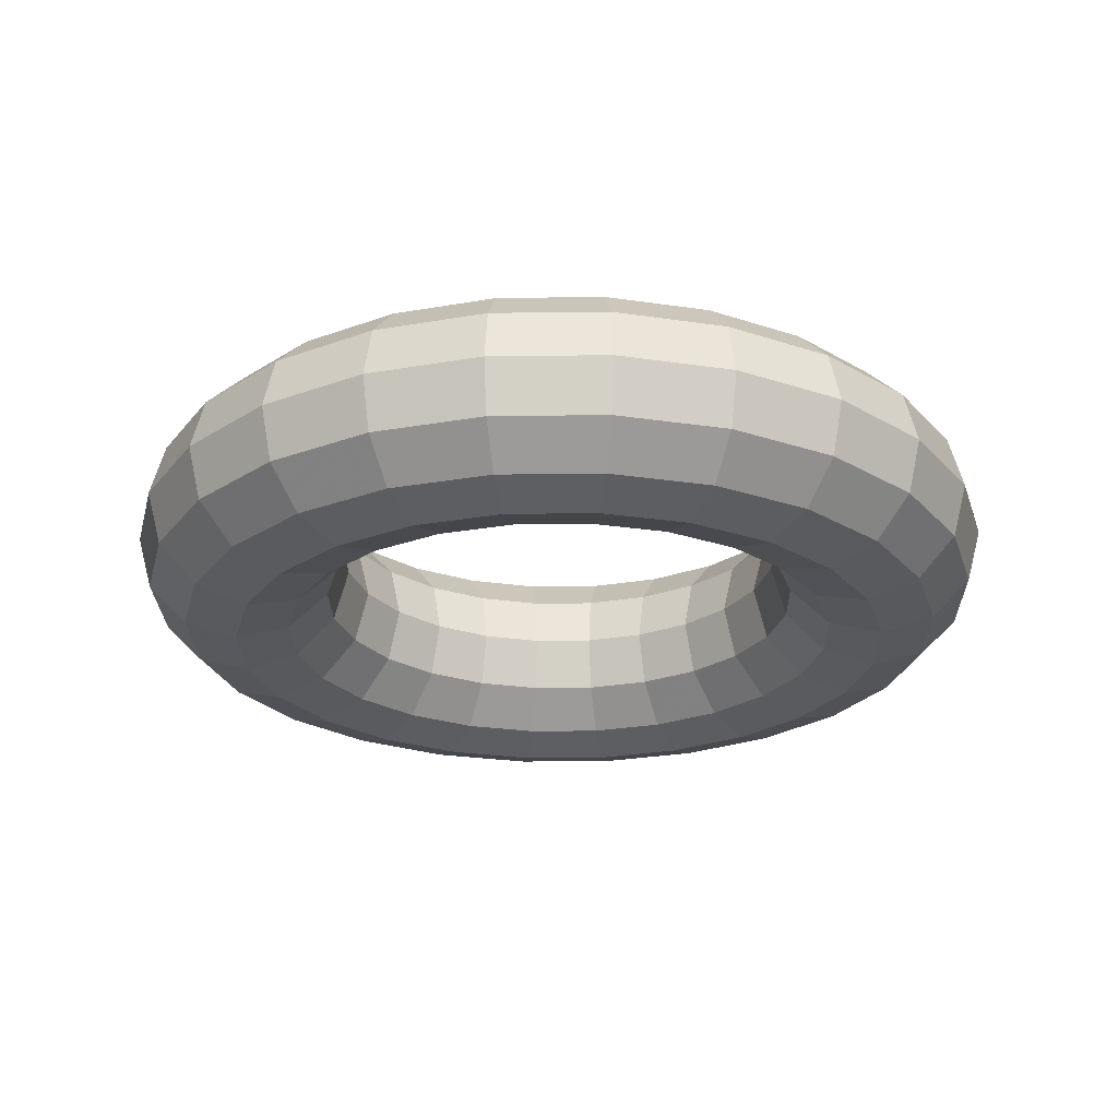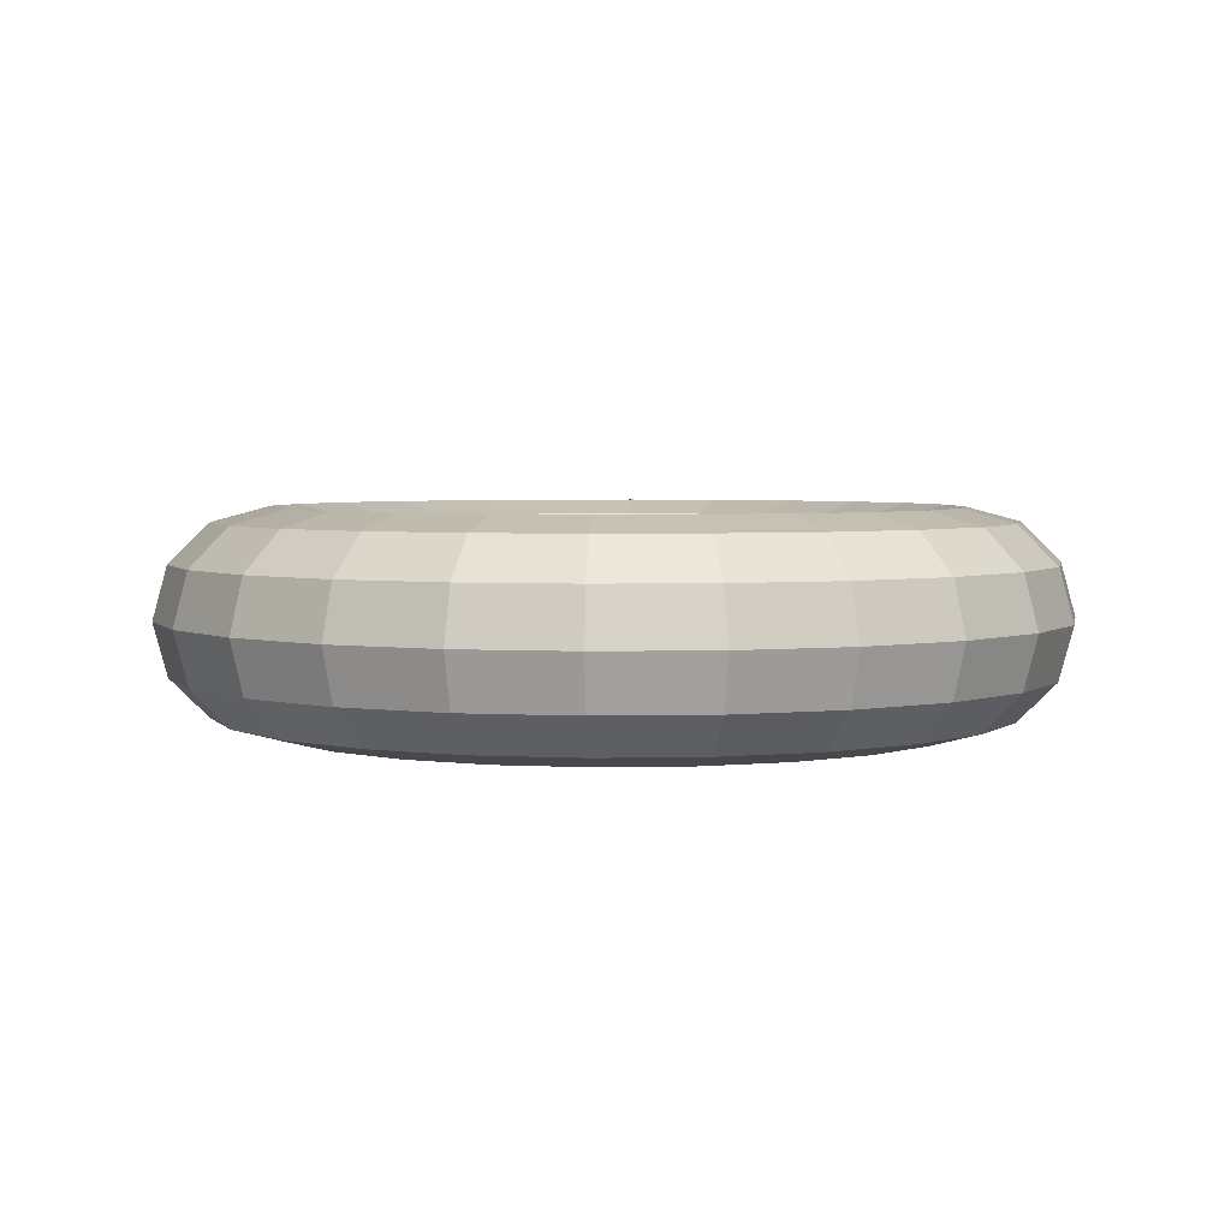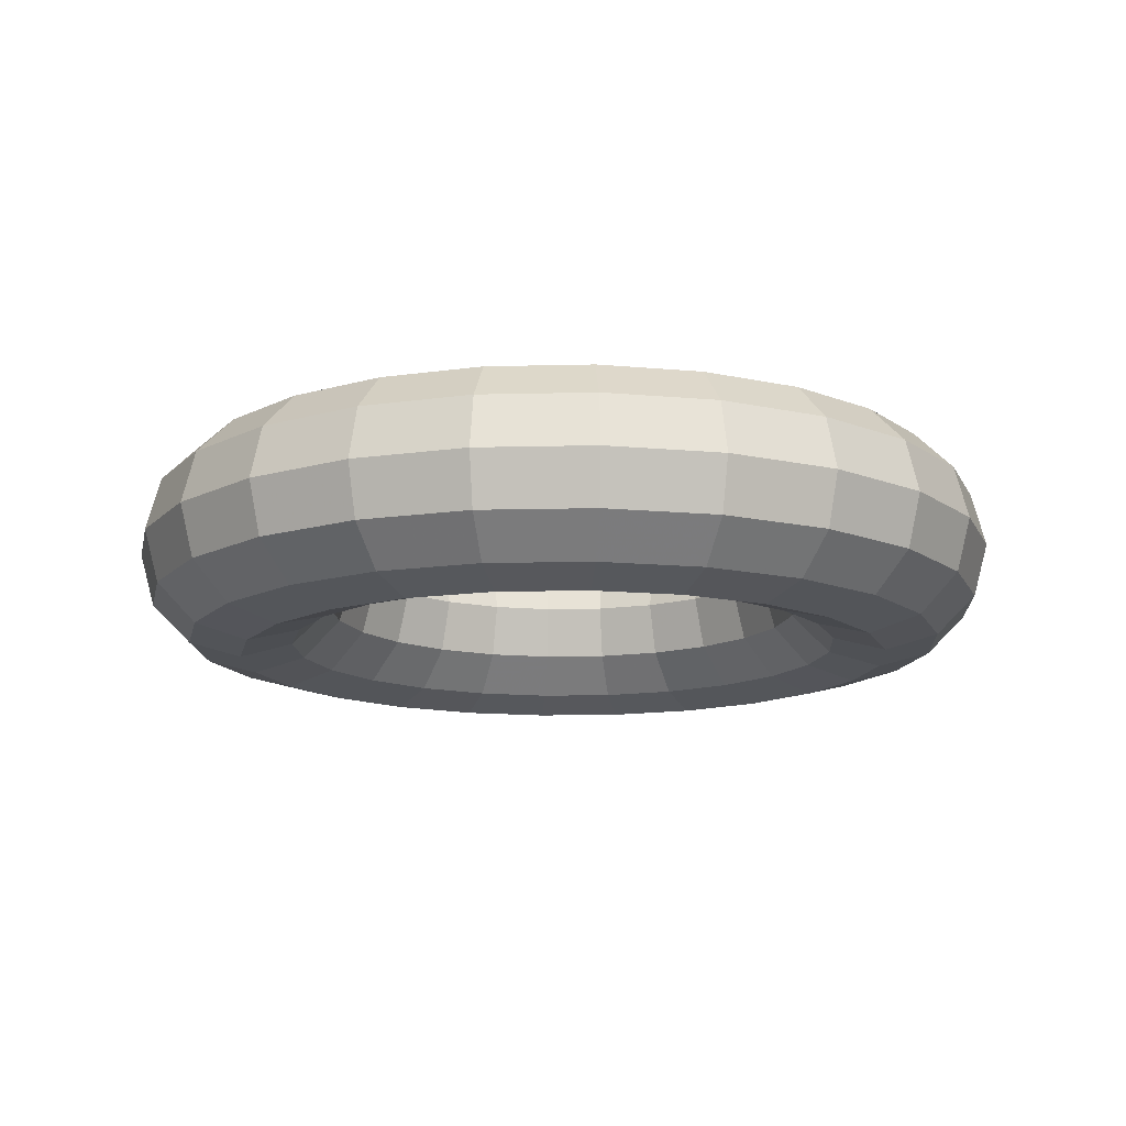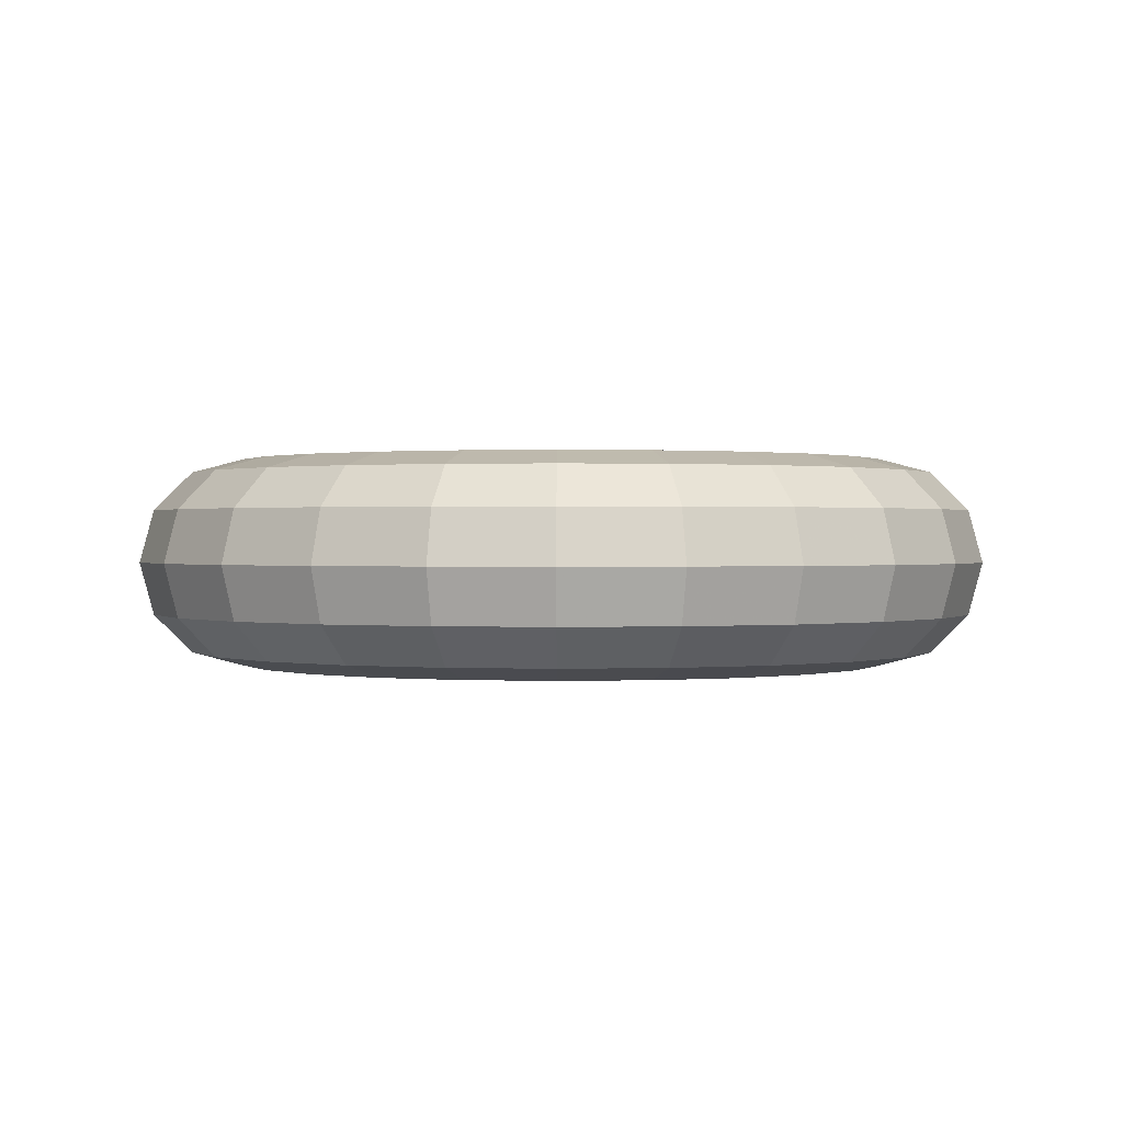
<metadata>
{"format":"obj","ext":"obj","renderer":"f3d","projection":"perspective","resolution":1024,"background":"white","views":[{"elev":-24.5,"azim":-36.3,"up":"+Z"},{"elev":3.7,"azim":138.2,"up":"+Z"},{"elev":-13.5,"azim":-49.3,"up":"+Z"},{"elev":0.6,"azim":-119.4,"up":"+Z"}]}
</metadata>
<code>
v 0.5 0 0
v 0.4839 0 0.06
v 0.44 0 0.1039
v 0.38 0 0.12
v 0.32 0 0.1039
v 0.2761 0 0.06
v 0.26 0 -0
v 0.2761 0 -0.06
v 0.32 0 -0.1039
v 0.38 0 -0.12
v 0.44 0 -0.1039
v 0.4839 0 -0.06
v 0.483 0.1294 0
v 0.4674 0.1252 0.06
v 0.425 0.1139 0.1039
v 0.3671 0.09835 0.12
v 0.3091 0.08282 0.1039
v 0.2667 0.07145 0.06
v 0.2511 0.06729 -0
v 0.2667 0.07145 -0.06
v 0.3091 0.08282 -0.1039
v 0.3671 0.09835 -0.12
v 0.425 0.1139 -0.1039
v 0.4674 0.1252 -0.06
v 0.433 0.25 0
v 0.4191 0.242 0.06
v 0.3811 0.22 0.1039
v 0.3291 0.19 0.12
v 0.2771 0.16 0.1039
v 0.2391 0.138 0.06
v 0.2252 0.13 -0
v 0.2391 0.138 -0.06
v 0.2771 0.16 -0.1039
v 0.3291 0.19 -0.12
v 0.3811 0.22 -0.1039
v 0.4191 0.242 -0.06
v 0.3536 0.3536 0
v 0.3422 0.3422 0.06
v 0.3111 0.3111 0.1039
v 0.2687 0.2687 0.12
v 0.2263 0.2263 0.1039
v 0.1952 0.1952 0.06
v 0.1838 0.1838 -0
v 0.1952 0.1952 -0.06
v 0.2263 0.2263 -0.1039
v 0.2687 0.2687 -0.12
v 0.3111 0.3111 -0.1039
v 0.3422 0.3422 -0.06
v 0.25 0.433 0
v 0.242 0.4191 0.06
v 0.22 0.3811 0.1039
v 0.19 0.3291 0.12
v 0.16 0.2771 0.1039
v 0.138 0.2391 0.06
v 0.13 0.2252 -0
v 0.138 0.2391 -0.06
v 0.16 0.2771 -0.1039
v 0.19 0.3291 -0.12
v 0.22 0.3811 -0.1039
v 0.242 0.4191 -0.06
v 0.1294 0.483 0
v 0.1252 0.4674 0.06
v 0.1139 0.425 0.1039
v 0.09835 0.3671 0.12
v 0.08282 0.3091 0.1039
v 0.07145 0.2667 0.06
v 0.06729 0.2511 -0
v 0.07145 0.2667 -0.06
v 0.08282 0.3091 -0.1039
v 0.09835 0.3671 -0.12
v 0.1139 0.425 -0.1039
v 0.1252 0.4674 -0.06
v -0 0.5 0
v -0 0.4839 0.06
v -0 0.44 0.1039
v -0 0.38 0.12
v -0 0.32 0.1039
v -0 0.2761 0.06
v -0 0.26 -0
v -0 0.2761 -0.06
v -0 0.32 -0.1039
v -0 0.38 -0.12
v -0 0.44 -0.1039
v -0 0.4839 -0.06
v -0.1294 0.483 0
v -0.1252 0.4674 0.06
v -0.1139 0.425 0.1039
v -0.09835 0.3671 0.12
v -0.08282 0.3091 0.1039
v -0.07145 0.2667 0.06
v -0.06729 0.2511 -0
v -0.07145 0.2667 -0.06
v -0.08282 0.3091 -0.1039
v -0.09835 0.3671 -0.12
v -0.1139 0.425 -0.1039
v -0.1252 0.4674 -0.06
v -0.25 0.433 0
v -0.242 0.4191 0.06
v -0.22 0.3811 0.1039
v -0.19 0.3291 0.12
v -0.16 0.2771 0.1039
v -0.138 0.2391 0.06
v -0.13 0.2252 -0
v -0.138 0.2391 -0.06
v -0.16 0.2771 -0.1039
v -0.19 0.3291 -0.12
v -0.22 0.3811 -0.1039
v -0.242 0.4191 -0.06
v -0.3536 0.3536 0
v -0.3422 0.3422 0.06
v -0.3111 0.3111 0.1039
v -0.2687 0.2687 0.12
v -0.2263 0.2263 0.1039
v -0.1952 0.1952 0.06
v -0.1838 0.1838 -0
v -0.1952 0.1952 -0.06
v -0.2263 0.2263 -0.1039
v -0.2687 0.2687 -0.12
v -0.3111 0.3111 -0.1039
v -0.3422 0.3422 -0.06
v -0.433 0.25 0
v -0.4191 0.242 0.06
v -0.3811 0.22 0.1039
v -0.3291 0.19 0.12
v -0.2771 0.16 0.1039
v -0.2391 0.138 0.06
v -0.2252 0.13 -0
v -0.2391 0.138 -0.06
v -0.2771 0.16 -0.1039
v -0.3291 0.19 -0.12
v -0.3811 0.22 -0.1039
v -0.4191 0.242 -0.06
v -0.483 0.1294 0
v -0.4674 0.1252 0.06
v -0.425 0.1139 0.1039
v -0.3671 0.09835 0.12
v -0.3091 0.08282 0.1039
v -0.2667 0.07145 0.06
v -0.2511 0.06729 -0
v -0.2667 0.07145 -0.06
v -0.3091 0.08282 -0.1039
v -0.3671 0.09835 -0.12
v -0.425 0.1139 -0.1039
v -0.4674 0.1252 -0.06
v -0.5 -0 0
v -0.4839 -0 0.06
v -0.44 -0 0.1039
v -0.38 -0 0.12
v -0.32 -0 0.1039
v -0.2761 -0 0.06
v -0.26 -0 -0
v -0.2761 -0 -0.06
v -0.32 -0 -0.1039
v -0.38 -0 -0.12
v -0.44 -0 -0.1039
v -0.4839 -0 -0.06
v -0.483 -0.1294 0
v -0.4674 -0.1252 0.06
v -0.425 -0.1139 0.1039
v -0.3671 -0.09835 0.12
v -0.3091 -0.08282 0.1039
v -0.2667 -0.07145 0.06
v -0.2511 -0.06729 -0
v -0.2667 -0.07145 -0.06
v -0.3091 -0.08282 -0.1039
v -0.3671 -0.09835 -0.12
v -0.425 -0.1139 -0.1039
v -0.4674 -0.1252 -0.06
v -0.433 -0.25 0
v -0.4191 -0.242 0.06
v -0.3811 -0.22 0.1039
v -0.3291 -0.19 0.12
v -0.2771 -0.16 0.1039
v -0.2391 -0.138 0.06
v -0.2252 -0.13 -0
v -0.2391 -0.138 -0.06
v -0.2771 -0.16 -0.1039
v -0.3291 -0.19 -0.12
v -0.3811 -0.22 -0.1039
v -0.4191 -0.242 -0.06
v -0.3536 -0.3536 0
v -0.3422 -0.3422 0.06
v -0.3111 -0.3111 0.1039
v -0.2687 -0.2687 0.12
v -0.2263 -0.2263 0.1039
v -0.1952 -0.1952 0.06
v -0.1838 -0.1838 -0
v -0.1952 -0.1952 -0.06
v -0.2263 -0.2263 -0.1039
v -0.2687 -0.2687 -0.12
v -0.3111 -0.3111 -0.1039
v -0.3422 -0.3422 -0.06
v -0.25 -0.433 0
v -0.242 -0.4191 0.06
v -0.22 -0.3811 0.1039
v -0.19 -0.3291 0.12
v -0.16 -0.2771 0.1039
v -0.138 -0.2391 0.06
v -0.13 -0.2252 -0
v -0.138 -0.2391 -0.06
v -0.16 -0.2771 -0.1039
v -0.19 -0.3291 -0.12
v -0.22 -0.3811 -0.1039
v -0.242 -0.4191 -0.06
v -0.1294 -0.483 0
v -0.1252 -0.4674 0.06
v -0.1139 -0.425 0.1039
v -0.09835 -0.3671 0.12
v -0.08282 -0.3091 0.1039
v -0.07145 -0.2667 0.06
v -0.06729 -0.2511 -0
v -0.07145 -0.2667 -0.06
v -0.08282 -0.3091 -0.1039
v -0.09835 -0.3671 -0.12
v -0.1139 -0.425 -0.1039
v -0.1252 -0.4674 -0.06
v 0 -0.5 0
v 0 -0.4839 0.06
v 0 -0.44 0.1039
v 0 -0.38 0.12
v 0 -0.32 0.1039
v 0 -0.2761 0.06
v 0 -0.26 -0
v 0 -0.2761 -0.06
v 0 -0.32 -0.1039
v 0 -0.38 -0.12
v 0 -0.44 -0.1039
v 0 -0.4839 -0.06
v 0.1294 -0.483 0
v 0.1252 -0.4674 0.06
v 0.1139 -0.425 0.1039
v 0.09835 -0.3671 0.12
v 0.08282 -0.3091 0.1039
v 0.07145 -0.2667 0.06
v 0.06729 -0.2511 -0
v 0.07145 -0.2667 -0.06
v 0.08282 -0.3091 -0.1039
v 0.09835 -0.3671 -0.12
v 0.1139 -0.425 -0.1039
v 0.1252 -0.4674 -0.06
v 0.25 -0.433 0
v 0.242 -0.4191 0.06
v 0.22 -0.3811 0.1039
v 0.19 -0.3291 0.12
v 0.16 -0.2771 0.1039
v 0.138 -0.2391 0.06
v 0.13 -0.2252 -0
v 0.138 -0.2391 -0.06
v 0.16 -0.2771 -0.1039
v 0.19 -0.3291 -0.12
v 0.22 -0.3811 -0.1039
v 0.242 -0.4191 -0.06
v 0.3536 -0.3536 0
v 0.3422 -0.3422 0.06
v 0.3111 -0.3111 0.1039
v 0.2687 -0.2687 0.12
v 0.2263 -0.2263 0.1039
v 0.1952 -0.1952 0.06
v 0.1838 -0.1838 -0
v 0.1952 -0.1952 -0.06
v 0.2263 -0.2263 -0.1039
v 0.2687 -0.2687 -0.12
v 0.3111 -0.3111 -0.1039
v 0.3422 -0.3422 -0.06
v 0.433 -0.25 0
v 0.4191 -0.242 0.06
v 0.3811 -0.22 0.1039
v 0.3291 -0.19 0.12
v 0.2771 -0.16 0.1039
v 0.2391 -0.138 0.06
v 0.2252 -0.13 -0
v 0.2391 -0.138 -0.06
v 0.2771 -0.16 -0.1039
v 0.3291 -0.19 -0.12
v 0.3811 -0.22 -0.1039
v 0.4191 -0.242 -0.06
v 0.483 -0.1294 0
v 0.4674 -0.1252 0.06
v 0.425 -0.1139 0.1039
v 0.3671 -0.09835 0.12
v 0.3091 -0.08282 0.1039
v 0.2667 -0.07145 0.06
v 0.2511 -0.06729 -0
v 0.2667 -0.07145 -0.06
v 0.3091 -0.08282 -0.1039
v 0.3671 -0.09835 -0.12
v 0.425 -0.1139 -0.1039
v 0.4674 -0.1252 -0.06
f 14 2 1
f 1 13 14
f 15 3 2
f 2 14 15
f 16 4 3
f 3 15 16
f 17 5 4
f 4 16 17
f 18 6 5
f 5 17 18
f 19 7 6
f 6 18 19
f 20 8 7
f 7 19 20
f 21 9 8
f 8 20 21
f 22 10 9
f 9 21 22
f 23 11 10
f 10 22 23
f 24 12 11
f 11 23 24
f 13 1 12
f 12 24 13
f 26 14 13
f 13 25 26
f 27 15 14
f 14 26 27
f 28 16 15
f 15 27 28
f 29 17 16
f 16 28 29
f 30 18 17
f 17 29 30
f 31 19 18
f 18 30 31
f 32 20 19
f 19 31 32
f 33 21 20
f 20 32 33
f 34 22 21
f 21 33 34
f 35 23 22
f 22 34 35
f 36 24 23
f 23 35 36
f 25 13 24
f 24 36 25
f 38 26 25
f 25 37 38
f 39 27 26
f 26 38 39
f 40 28 27
f 27 39 40
f 41 29 28
f 28 40 41
f 42 30 29
f 29 41 42
f 43 31 30
f 30 42 43
f 44 32 31
f 31 43 44
f 45 33 32
f 32 44 45
f 46 34 33
f 33 45 46
f 47 35 34
f 34 46 47
f 48 36 35
f 35 47 48
f 37 25 36
f 36 48 37
f 50 38 37
f 37 49 50
f 51 39 38
f 38 50 51
f 52 40 39
f 39 51 52
f 53 41 40
f 40 52 53
f 54 42 41
f 41 53 54
f 55 43 42
f 42 54 55
f 56 44 43
f 43 55 56
f 57 45 44
f 44 56 57
f 58 46 45
f 45 57 58
f 59 47 46
f 46 58 59
f 60 48 47
f 47 59 60
f 49 37 48
f 48 60 49
f 62 50 49
f 49 61 62
f 63 51 50
f 50 62 63
f 64 52 51
f 51 63 64
f 65 53 52
f 52 64 65
f 66 54 53
f 53 65 66
f 67 55 54
f 54 66 67
f 68 56 55
f 55 67 68
f 69 57 56
f 56 68 69
f 70 58 57
f 57 69 70
f 71 59 58
f 58 70 71
f 72 60 59
f 59 71 72
f 61 49 60
f 60 72 61
f 74 62 61
f 61 73 74
f 75 63 62
f 62 74 75
f 76 64 63
f 63 75 76
f 77 65 64
f 64 76 77
f 78 66 65
f 65 77 78
f 79 67 66
f 66 78 79
f 80 68 67
f 67 79 80
f 81 69 68
f 68 80 81
f 82 70 69
f 69 81 82
f 83 71 70
f 70 82 83
f 84 72 71
f 71 83 84
f 73 61 72
f 72 84 73
f 86 74 73
f 73 85 86
f 87 75 74
f 74 86 87
f 88 76 75
f 75 87 88
f 89 77 76
f 76 88 89
f 90 78 77
f 77 89 90
f 91 79 78
f 78 90 91
f 92 80 79
f 79 91 92
f 93 81 80
f 80 92 93
f 94 82 81
f 81 93 94
f 95 83 82
f 82 94 95
f 96 84 83
f 83 95 96
f 85 73 84
f 84 96 85
f 98 86 85
f 85 97 98
f 99 87 86
f 86 98 99
f 100 88 87
f 87 99 100
f 101 89 88
f 88 100 101
f 102 90 89
f 89 101 102
f 103 91 90
f 90 102 103
f 104 92 91
f 91 103 104
f 105 93 92
f 92 104 105
f 106 94 93
f 93 105 106
f 107 95 94
f 94 106 107
f 108 96 95
f 95 107 108
f 97 85 96
f 96 108 97
f 110 98 97
f 97 109 110
f 111 99 98
f 98 110 111
f 112 100 99
f 99 111 112
f 113 101 100
f 100 112 113
f 114 102 101
f 101 113 114
f 115 103 102
f 102 114 115
f 116 104 103
f 103 115 116
f 117 105 104
f 104 116 117
f 118 106 105
f 105 117 118
f 119 107 106
f 106 118 119
f 120 108 107
f 107 119 120
f 109 97 108
f 108 120 109
f 122 110 109
f 109 121 122
f 123 111 110
f 110 122 123
f 124 112 111
f 111 123 124
f 125 113 112
f 112 124 125
f 126 114 113
f 113 125 126
f 127 115 114
f 114 126 127
f 128 116 115
f 115 127 128
f 129 117 116
f 116 128 129
f 130 118 117
f 117 129 130
f 131 119 118
f 118 130 131
f 132 120 119
f 119 131 132
f 121 109 120
f 120 132 121
f 134 122 121
f 121 133 134
f 135 123 122
f 122 134 135
f 136 124 123
f 123 135 136
f 137 125 124
f 124 136 137
f 138 126 125
f 125 137 138
f 139 127 126
f 126 138 139
f 140 128 127
f 127 139 140
f 141 129 128
f 128 140 141
f 142 130 129
f 129 141 142
f 143 131 130
f 130 142 143
f 144 132 131
f 131 143 144
f 133 121 132
f 132 144 133
f 146 134 133
f 133 145 146
f 147 135 134
f 134 146 147
f 148 136 135
f 135 147 148
f 149 137 136
f 136 148 149
f 150 138 137
f 137 149 150
f 151 139 138
f 138 150 151
f 152 140 139
f 139 151 152
f 153 141 140
f 140 152 153
f 154 142 141
f 141 153 154
f 155 143 142
f 142 154 155
f 156 144 143
f 143 155 156
f 145 133 144
f 144 156 145
f 158 146 145
f 145 157 158
f 159 147 146
f 146 158 159
f 160 148 147
f 147 159 160
f 161 149 148
f 148 160 161
f 162 150 149
f 149 161 162
f 163 151 150
f 150 162 163
f 164 152 151
f 151 163 164
f 165 153 152
f 152 164 165
f 166 154 153
f 153 165 166
f 167 155 154
f 154 166 167
f 168 156 155
f 155 167 168
f 157 145 156
f 156 168 157
f 170 158 157
f 157 169 170
f 171 159 158
f 158 170 171
f 172 160 159
f 159 171 172
f 173 161 160
f 160 172 173
f 174 162 161
f 161 173 174
f 175 163 162
f 162 174 175
f 176 164 163
f 163 175 176
f 177 165 164
f 164 176 177
f 178 166 165
f 165 177 178
f 179 167 166
f 166 178 179
f 180 168 167
f 167 179 180
f 169 157 168
f 168 180 169
f 182 170 169
f 169 181 182
f 183 171 170
f 170 182 183
f 184 172 171
f 171 183 184
f 185 173 172
f 172 184 185
f 186 174 173
f 173 185 186
f 187 175 174
f 174 186 187
f 188 176 175
f 175 187 188
f 189 177 176
f 176 188 189
f 190 178 177
f 177 189 190
f 191 179 178
f 178 190 191
f 192 180 179
f 179 191 192
f 181 169 180
f 180 192 181
f 194 182 181
f 181 193 194
f 195 183 182
f 182 194 195
f 196 184 183
f 183 195 196
f 197 185 184
f 184 196 197
f 198 186 185
f 185 197 198
f 199 187 186
f 186 198 199
f 200 188 187
f 187 199 200
f 201 189 188
f 188 200 201
f 202 190 189
f 189 201 202
f 203 191 190
f 190 202 203
f 204 192 191
f 191 203 204
f 193 181 192
f 192 204 193
f 206 194 193
f 193 205 206
f 207 195 194
f 194 206 207
f 208 196 195
f 195 207 208
f 209 197 196
f 196 208 209
f 210 198 197
f 197 209 210
f 211 199 198
f 198 210 211
f 212 200 199
f 199 211 212
f 213 201 200
f 200 212 213
f 214 202 201
f 201 213 214
f 215 203 202
f 202 214 215
f 216 204 203
f 203 215 216
f 205 193 204
f 204 216 205
f 218 206 205
f 205 217 218
f 219 207 206
f 206 218 219
f 220 208 207
f 207 219 220
f 221 209 208
f 208 220 221
f 222 210 209
f 209 221 222
f 223 211 210
f 210 222 223
f 224 212 211
f 211 223 224
f 225 213 212
f 212 224 225
f 226 214 213
f 213 225 226
f 227 215 214
f 214 226 227
f 228 216 215
f 215 227 228
f 217 205 216
f 216 228 217
f 230 218 217
f 217 229 230
f 231 219 218
f 218 230 231
f 232 220 219
f 219 231 232
f 233 221 220
f 220 232 233
f 234 222 221
f 221 233 234
f 235 223 222
f 222 234 235
f 236 224 223
f 223 235 236
f 237 225 224
f 224 236 237
f 238 226 225
f 225 237 238
f 239 227 226
f 226 238 239
f 240 228 227
f 227 239 240
f 229 217 228
f 228 240 229
f 242 230 229
f 229 241 242
f 243 231 230
f 230 242 243
f 244 232 231
f 231 243 244
f 245 233 232
f 232 244 245
f 246 234 233
f 233 245 246
f 247 235 234
f 234 246 247
f 248 236 235
f 235 247 248
f 249 237 236
f 236 248 249
f 250 238 237
f 237 249 250
f 251 239 238
f 238 250 251
f 252 240 239
f 239 251 252
f 241 229 240
f 240 252 241
f 254 242 241
f 241 253 254
f 255 243 242
f 242 254 255
f 256 244 243
f 243 255 256
f 257 245 244
f 244 256 257
f 258 246 245
f 245 257 258
f 259 247 246
f 246 258 259
f 260 248 247
f 247 259 260
f 261 249 248
f 248 260 261
f 262 250 249
f 249 261 262
f 263 251 250
f 250 262 263
f 264 252 251
f 251 263 264
f 253 241 252
f 252 264 253
f 266 254 253
f 253 265 266
f 267 255 254
f 254 266 267
f 268 256 255
f 255 267 268
f 269 257 256
f 256 268 269
f 270 258 257
f 257 269 270
f 271 259 258
f 258 270 271
f 272 260 259
f 259 271 272
f 273 261 260
f 260 272 273
f 274 262 261
f 261 273 274
f 275 263 262
f 262 274 275
f 276 264 263
f 263 275 276
f 265 253 264
f 264 276 265
f 278 266 265
f 265 277 278
f 279 267 266
f 266 278 279
f 280 268 267
f 267 279 280
f 281 269 268
f 268 280 281
f 282 270 269
f 269 281 282
f 283 271 270
f 270 282 283
f 284 272 271
f 271 283 284
f 285 273 272
f 272 284 285
f 286 274 273
f 273 285 286
f 287 275 274
f 274 286 287
f 288 276 275
f 275 287 288
f 277 265 276
f 276 288 277
f 2 278 277
f 277 1 2
f 3 279 278
f 278 2 3
f 4 280 279
f 279 3 4
f 5 281 280
f 280 4 5
f 6 282 281
f 281 5 6
f 7 283 282
f 282 6 7
f 8 284 283
f 283 7 8
f 9 285 284
f 284 8 9
f 10 286 285
f 285 9 10
f 11 287 286
f 286 10 11
f 12 288 287
f 287 11 12
f 1 277 288
f 288 12 1

</code>
